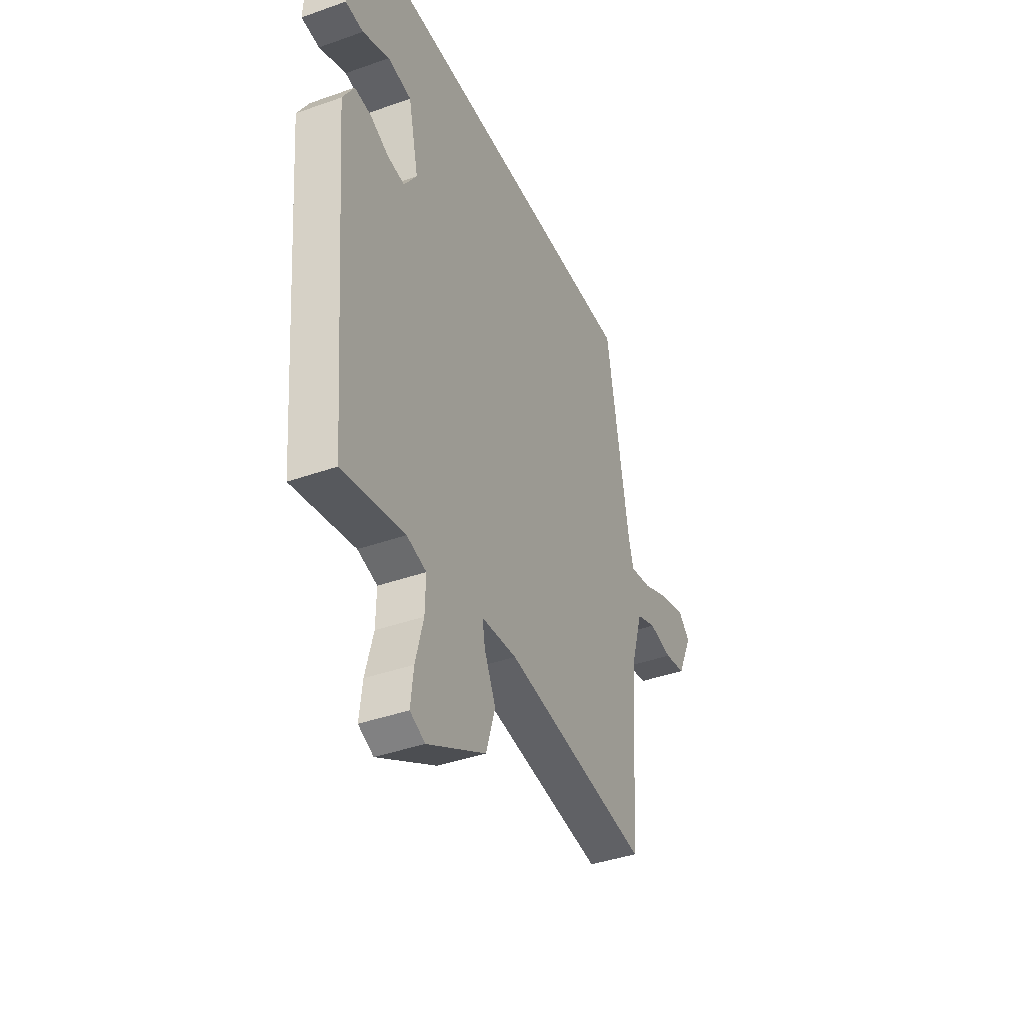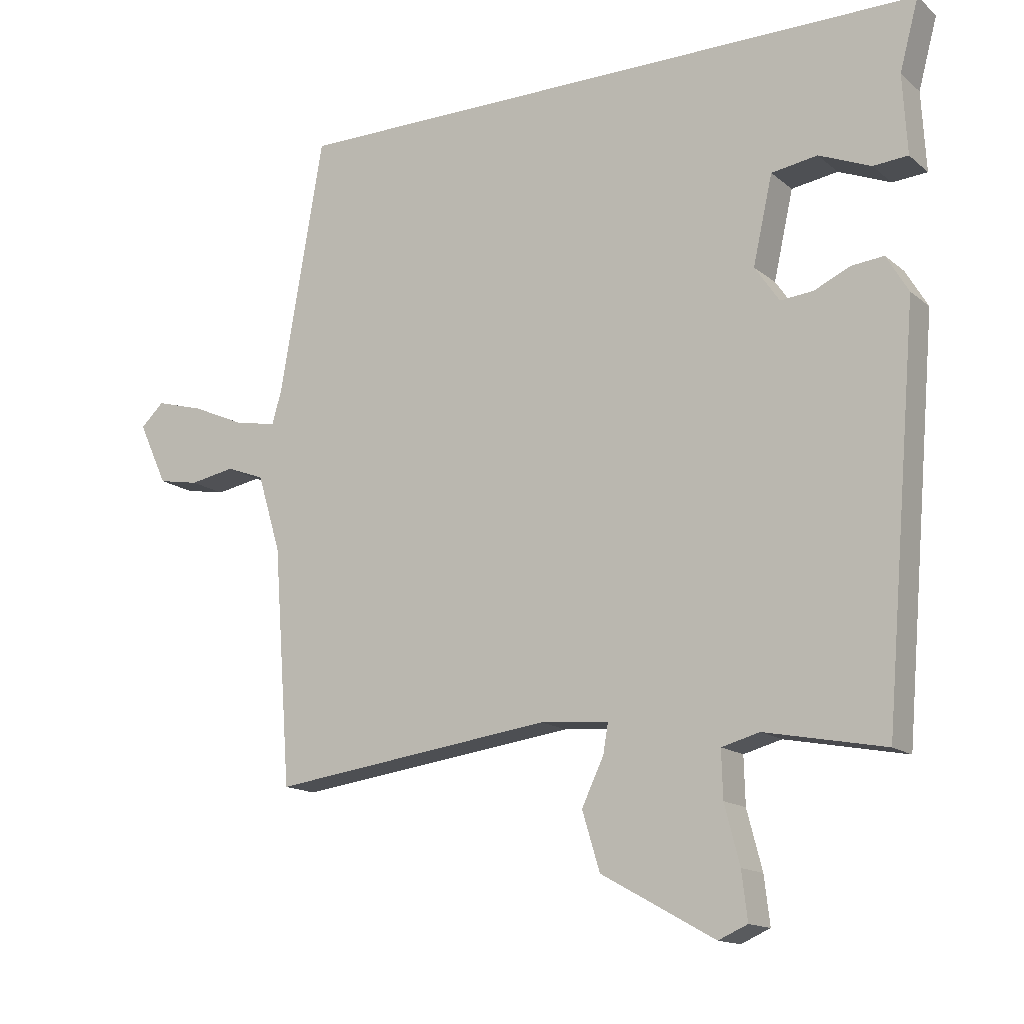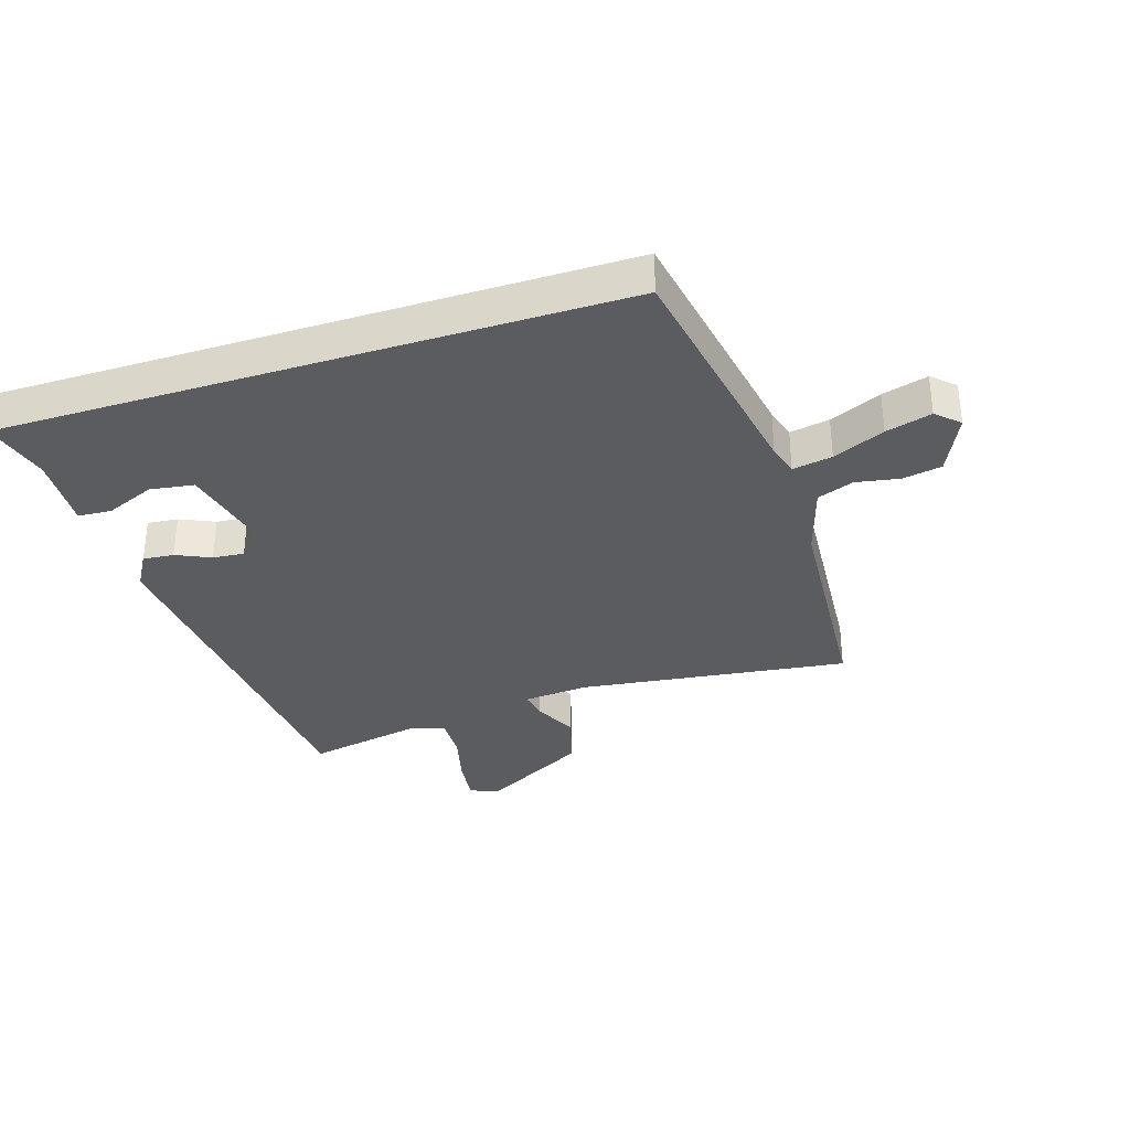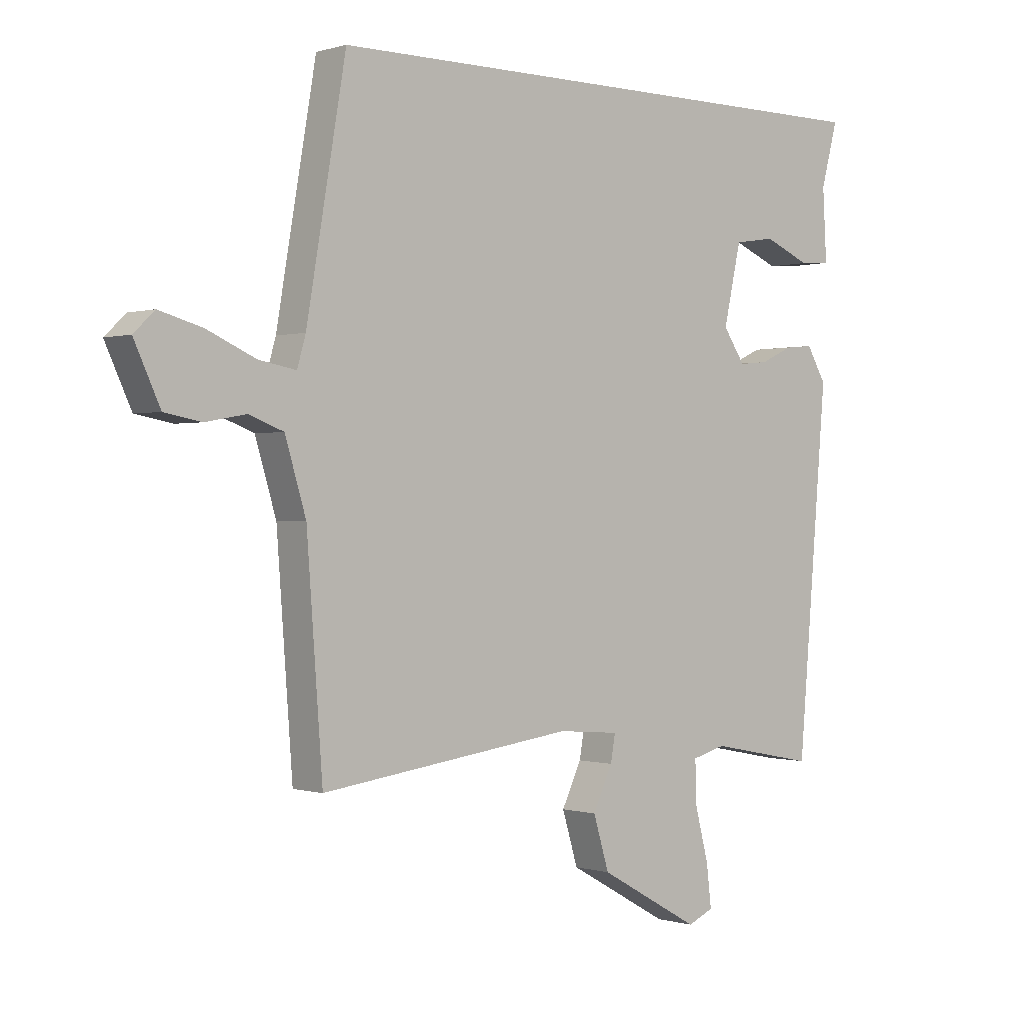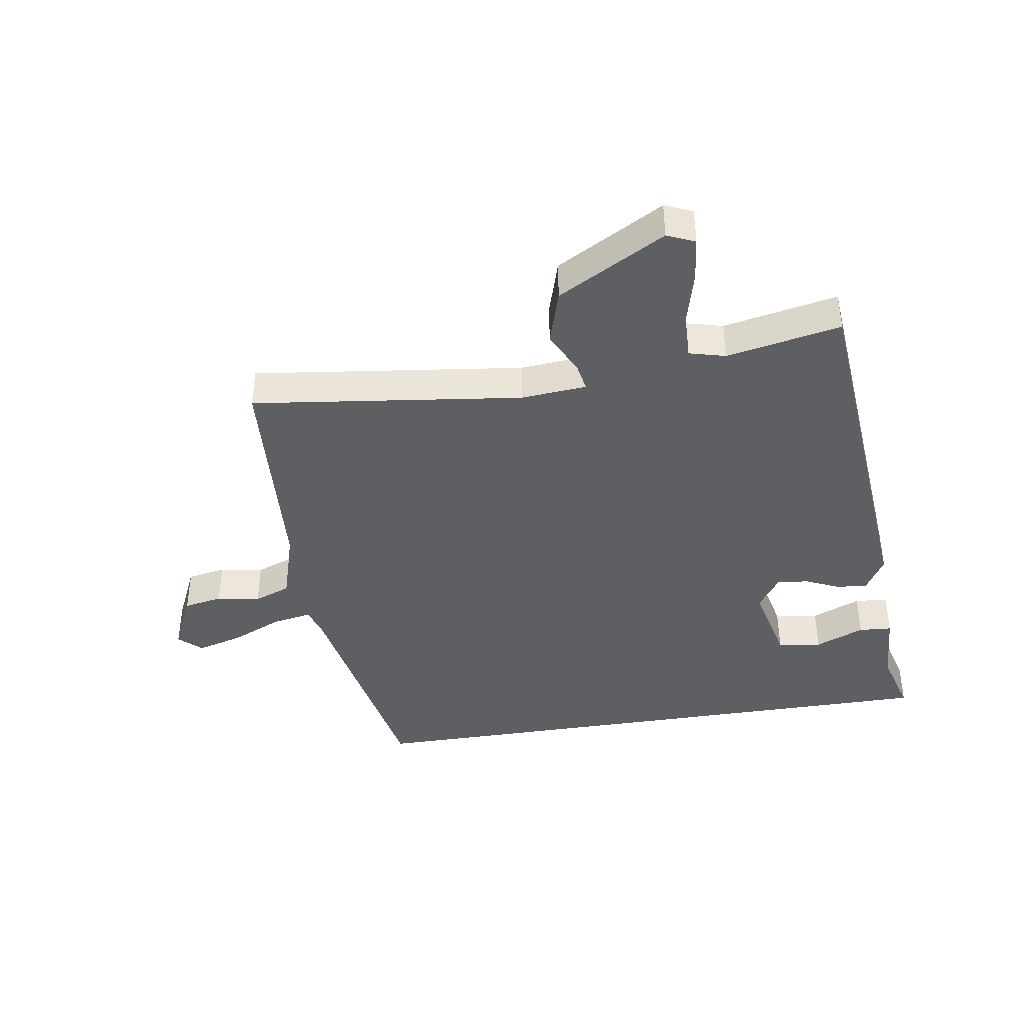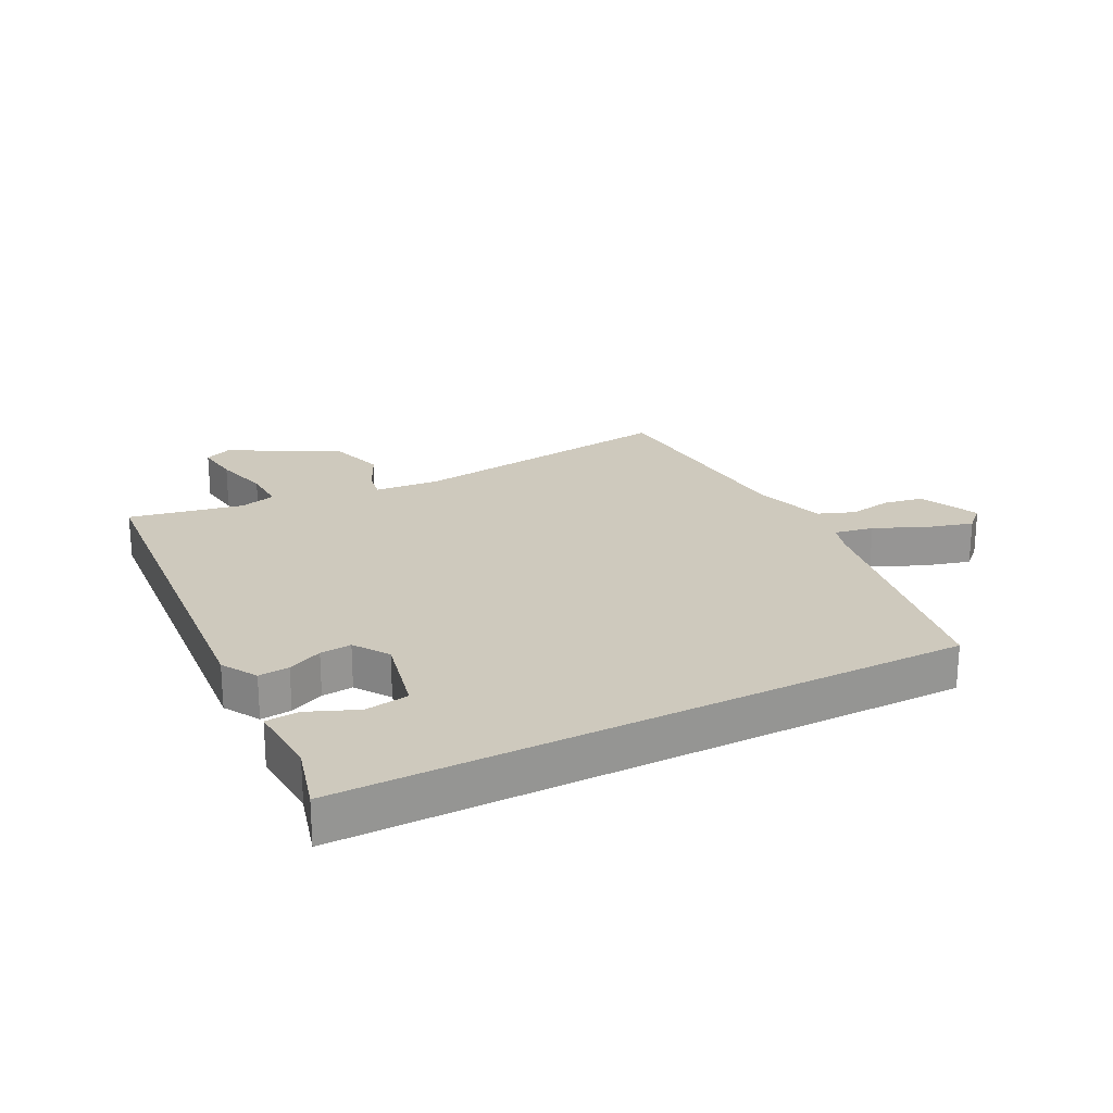
<metadata>
{"format":"obj","ext":"obj","renderer":"f3d","projection":"perspective","resolution":1024,"background":"white","views":[{"elev":-40.3,"azim":-66.4,"up":"+Z"},{"elev":-14.7,"azim":-148.9,"up":"+Z"},{"elev":-33.7,"azim":17.8,"up":"+Y"},{"elev":-0.0,"azim":138.6,"up":"+Z"},{"elev":-40.4,"azim":-170.8,"up":"+Y"},{"elev":22.7,"azim":-27.1,"up":"+Y"}]}
</metadata>
<code>
v 0.468 0.07 0.5
v 0.538 0.07 0.096
v 0.553 0.07 0.044
v 0.619 0.07 0.056
v 0.705 0.07 0.094
v 0.781 0.07 0.115
v 0.818 0.07 0.08
v 0.772 0.07 -0.019
v 0.707 0.07 -0.031
v 0.635 0.07 -0.018
v 0.574 0.07 -0.041
v 0.537 0.07 -0.163
v 0.509 0.07 -0.538
v 0.06 0.07 -0.479
v -0.049 0.07 -0.488
v -0.041 0.07 -0.535
v -0.006 0.07 -0.608
v -0.034 0.07 -0.7
v -0.214 0.07 -0.8
v -0.26 0.07 -0.78
v -0.251 0.07 -0.705
v -0.227 0.07 -0.613
v -0.225 0.07 -0.539
v -0.285 0.07 -0.523
v -0.475 0.07 -0.56
v -0.528 0.07 0.065
v -0.493 0.07 0.124
v -0.442 0.07 0.119
v -0.385 0.07 0.093
v -0.333 0.07 0.088
v -0.294 0.07 0.145
v -0.325 0.07 0.283
v -0.398 0.07 0.294
v -0.48 0.07 0.26
v -0.535 0.07 0.264
v -0.528 0.07 0.389
v -0.558 0.07 0.5
v 0.468 0 0.5
v 0.538 0 0.096
v 0.553 0 0.044
v 0.619 0 0.056
v 0.705 0 0.094
v 0.781 0 0.115
v 0.818 0 0.08
v 0.772 0 -0.019
v 0.707 0 -0.031
v 0.635 0 -0.018
v 0.574 0 -0.041
v 0.537 0 -0.163
v 0.509 0 -0.538
v 0.06 0 -0.479
v -0.049 0 -0.488
v -0.041 0 -0.535
v -0.006 0 -0.608
v -0.034 0 -0.7
v -0.214 0 -0.8
v -0.26 0 -0.78
v -0.251 0 -0.705
v -0.227 0 -0.613
v -0.225 0 -0.539
v -0.285 0 -0.523
v -0.475 0 -0.56
v -0.528 0 0.065
v -0.493 0 0.124
v -0.442 0 0.119
v -0.385 0 0.093
v -0.333 0 0.088
v -0.294 0 0.145
v -0.325 0 0.283
v -0.398 0 0.294
v -0.48 0 0.26
v -0.535 0 0.264
v -0.528 0 0.389
v -0.558 0 0.5
f 36 37 1 2
f 33 34 35 36
f 32 33 36
f 32 36 2 3
f 31 32 3
f 30 31 3
f 26 27 28 29
f 24 25 26 29
f 23 24 29 30
f 19 20 21 22
f 19 22 23
f 16 17 18 19
f 15 16 19 23
f 12 13 14
f 11 12 14 15
f 7 8 9 10
f 7 10 11
f 4 5 6 7
f 3 4 7 11
f 15 23 30
f 3 11 15 30
f 39 38 74 73
f 73 72 71 70
f 73 70 69
f 40 39 73 69
f 40 69 68
f 40 68 67
f 66 65 64 63
f 66 63 62 61
f 67 66 61 60
f 59 58 57 56
f 60 59 56
f 56 55 54 53
f 60 56 53 52
f 51 50 49
f 52 51 49 48
f 47 46 45 44
f 48 47 44
f 44 43 42 41
f 48 44 41 40
f 67 60 52
f 67 52 48 40
f 1 38 39 2
f 2 39 40 3
f 3 40 41 4
f 4 41 42 5
f 5 42 43 6
f 6 43 44 7
f 7 44 45 8
f 8 45 46 9
f 9 46 47 10
f 10 47 48 11
f 11 48 49 12
f 12 49 50 13
f 13 50 51 14
f 14 51 52 15
f 15 52 53 16
f 16 53 54 17
f 17 54 55 18
f 18 55 56 19
f 19 56 57 20
f 20 57 58 21
f 21 58 59 22
f 22 59 60 23
f 23 60 61 24
f 24 61 62 25
f 25 62 63 26
f 26 63 64 27
f 27 64 65 28
f 28 65 66 29
f 29 66 67 30
f 30 67 68 31
f 31 68 69 32
f 32 69 70 33
f 33 70 71 34
f 34 71 72 35
f 35 72 73 36
f 36 73 74 37
f 37 74 38 1

</code>
